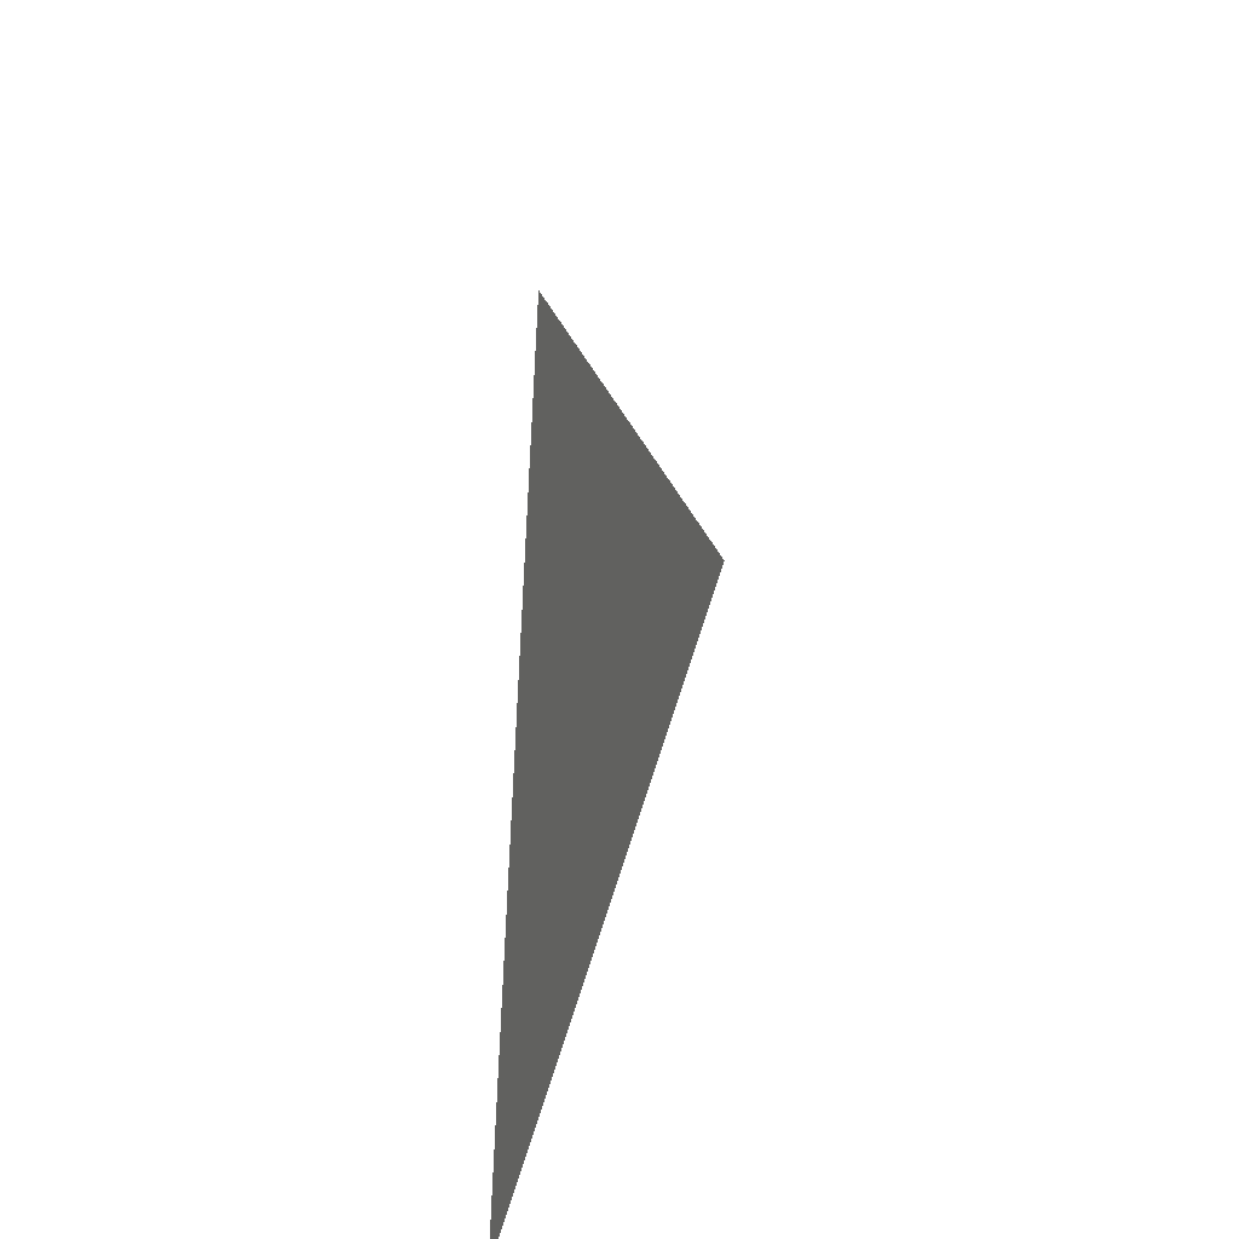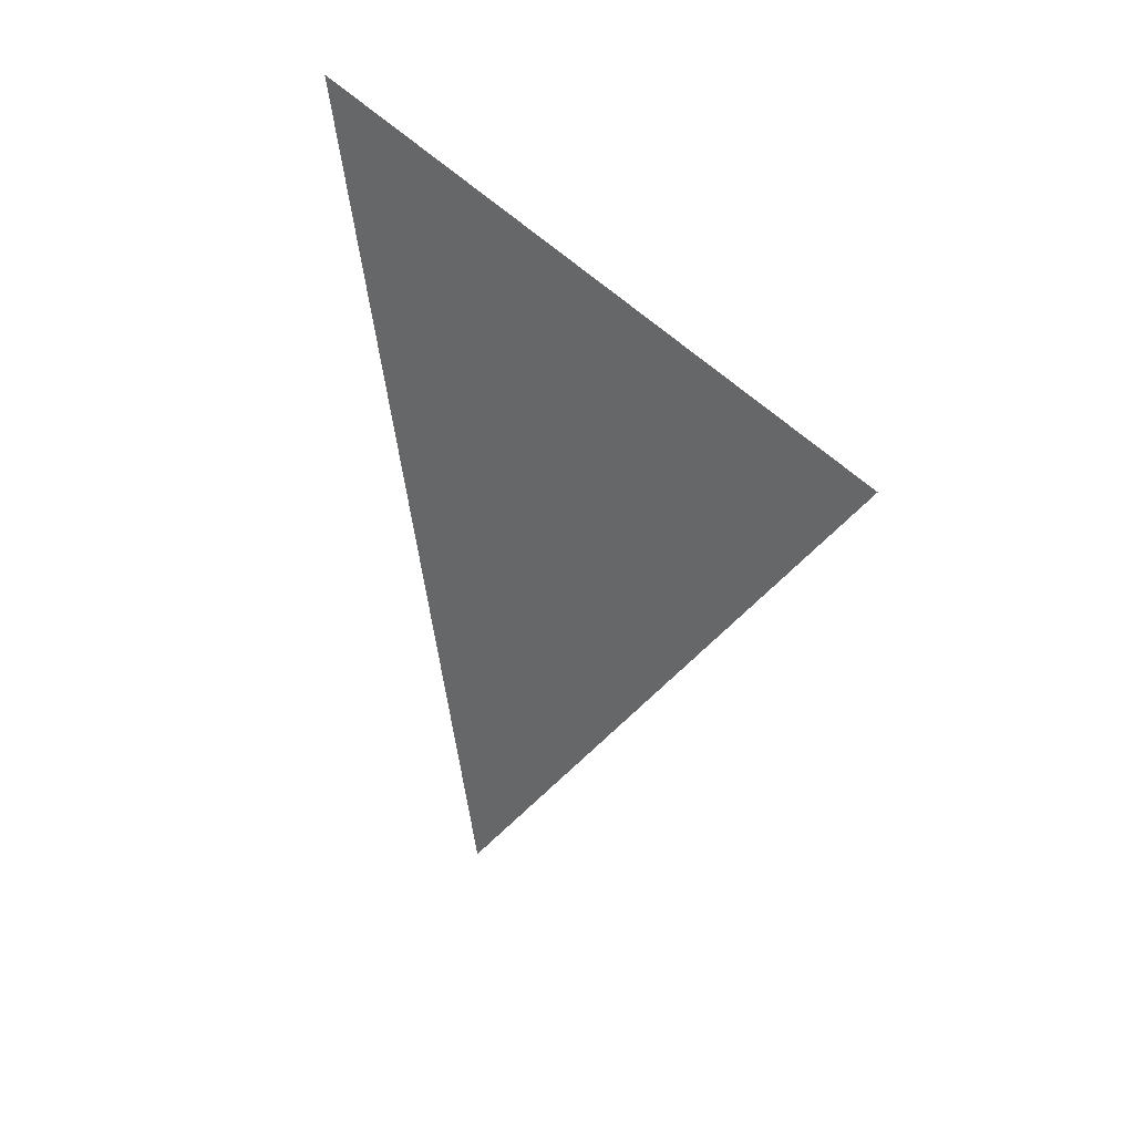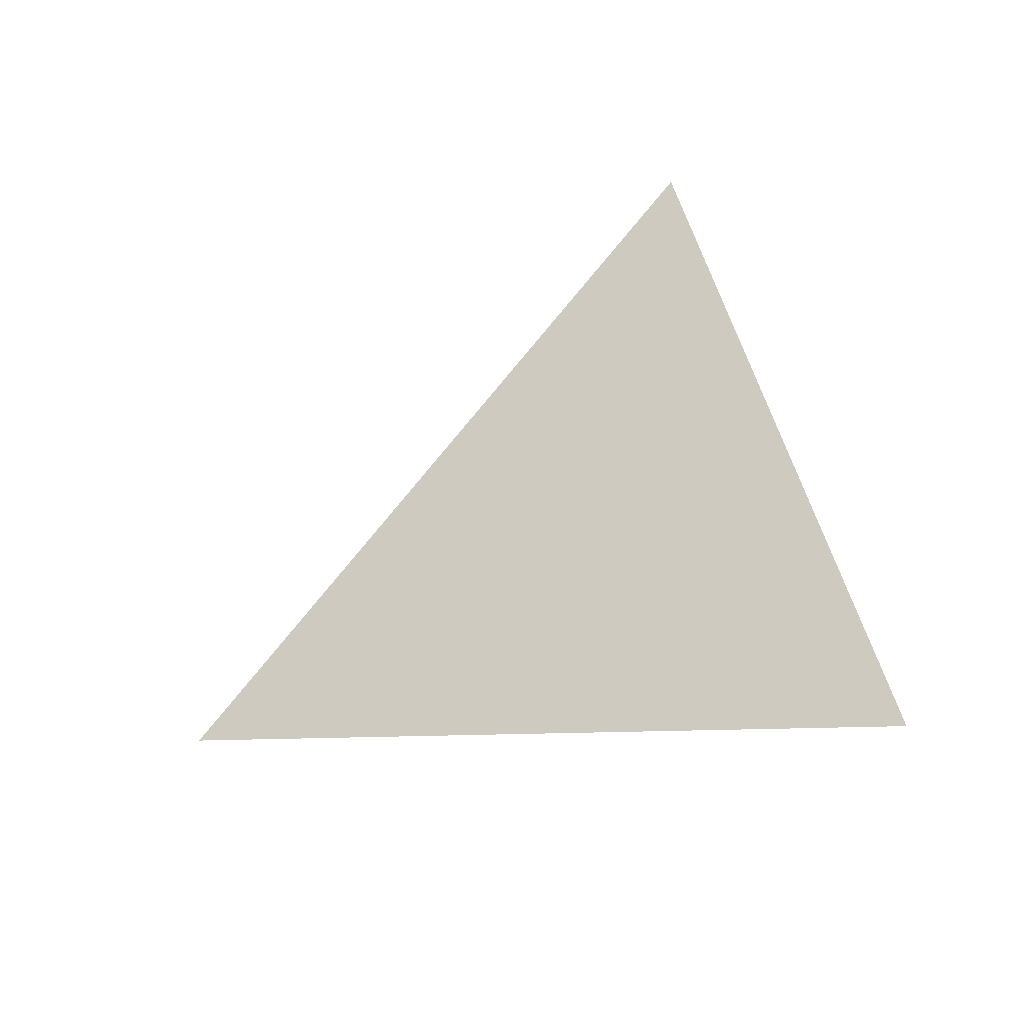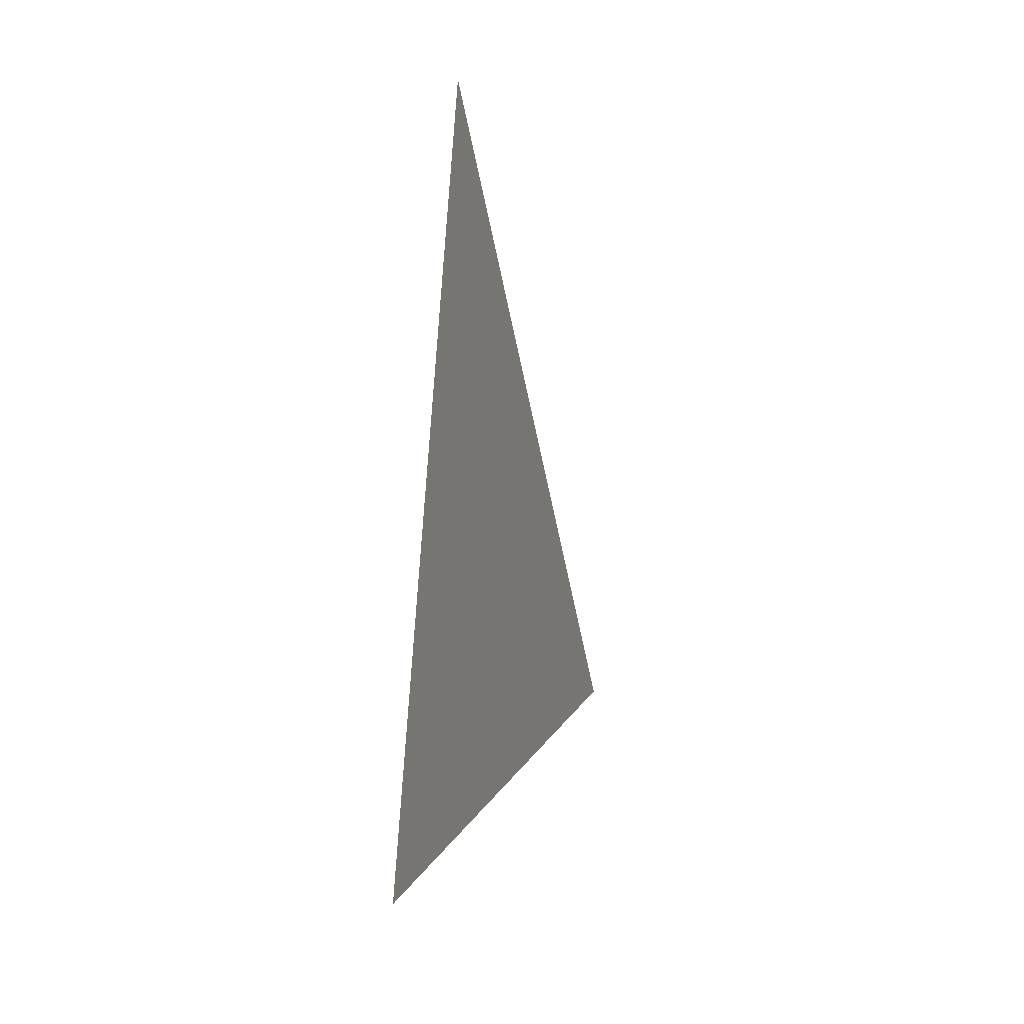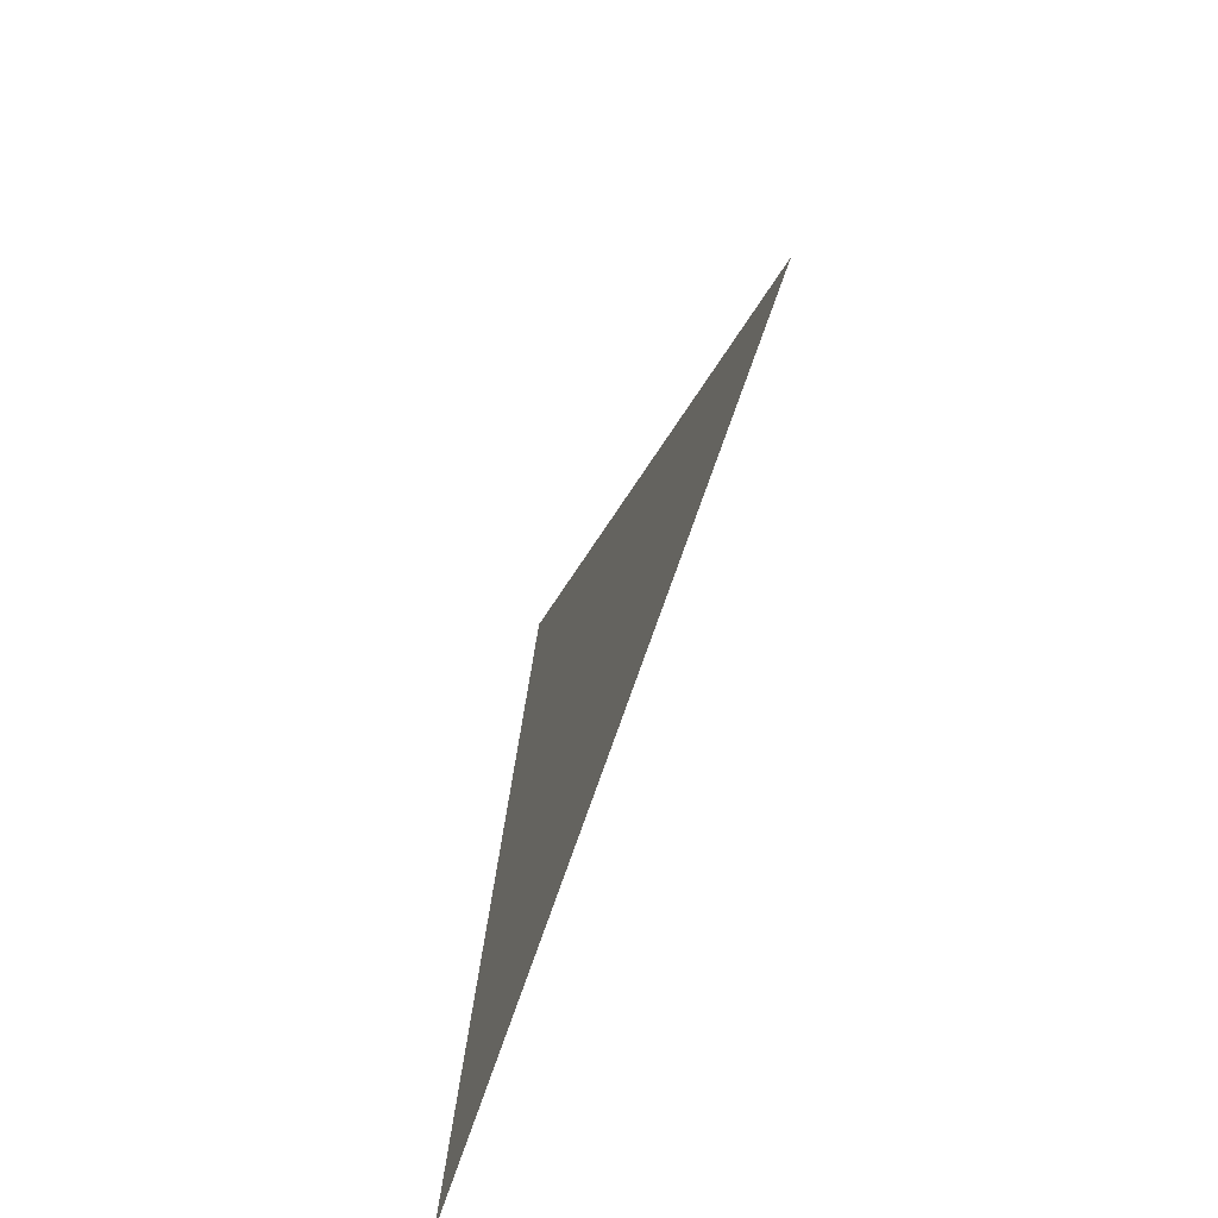
<metadata>
{"format":"obj","ext":"obj","renderer":"f3d","projection":"perspective","resolution":1024,"background":"white","views":[{"elev":31.3,"azim":16.1,"up":"+Y"},{"elev":24.6,"azim":143.0,"up":"+Z"},{"elev":-39.4,"azim":-59.7,"up":"+Y"},{"elev":-9.8,"azim":14.8,"up":"+Y"},{"elev":-66.0,"azim":159.1,"up":"+Y"}]}
</metadata>
<code>
v 1.227 1.931 0.01477
v 1.227 1.847 0.03398
v 1.227 1.872 -0.04875
g group_92_140627888567008
f 1 2 3

</code>
